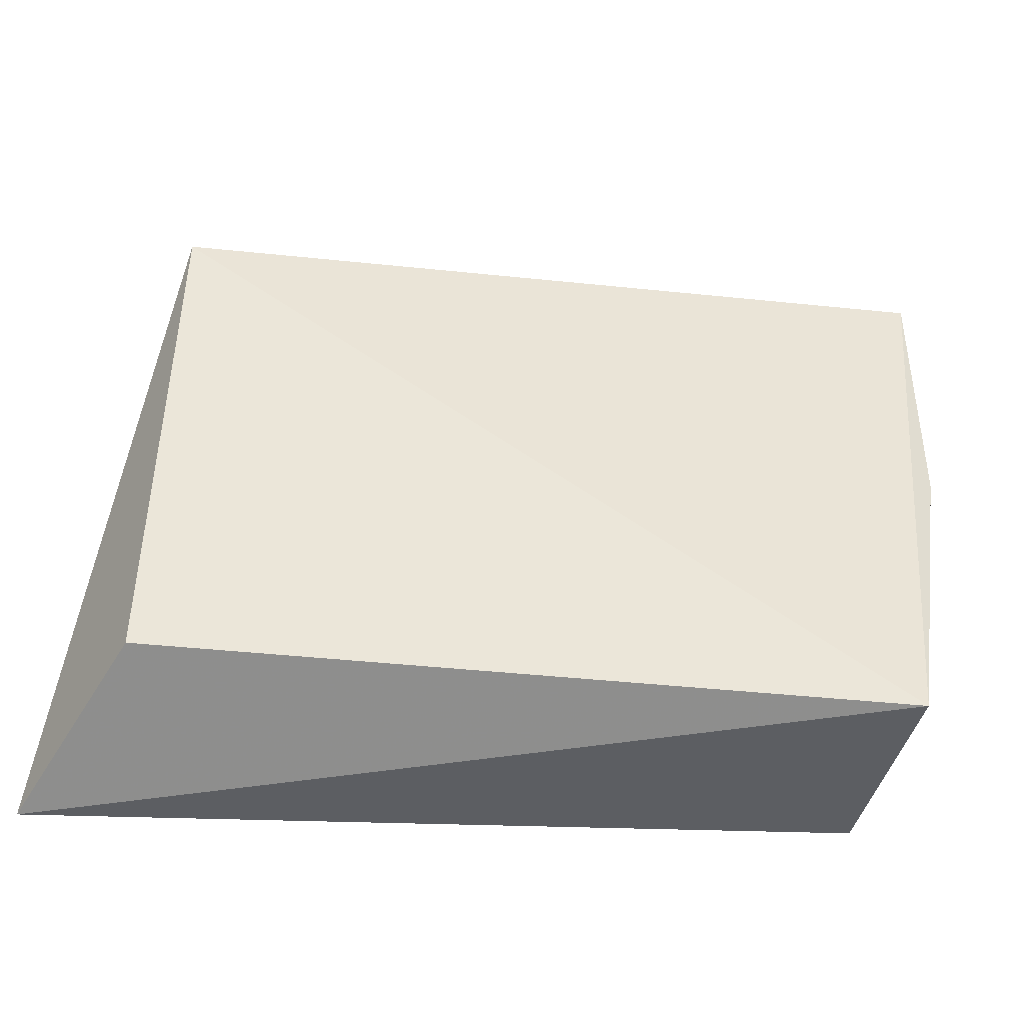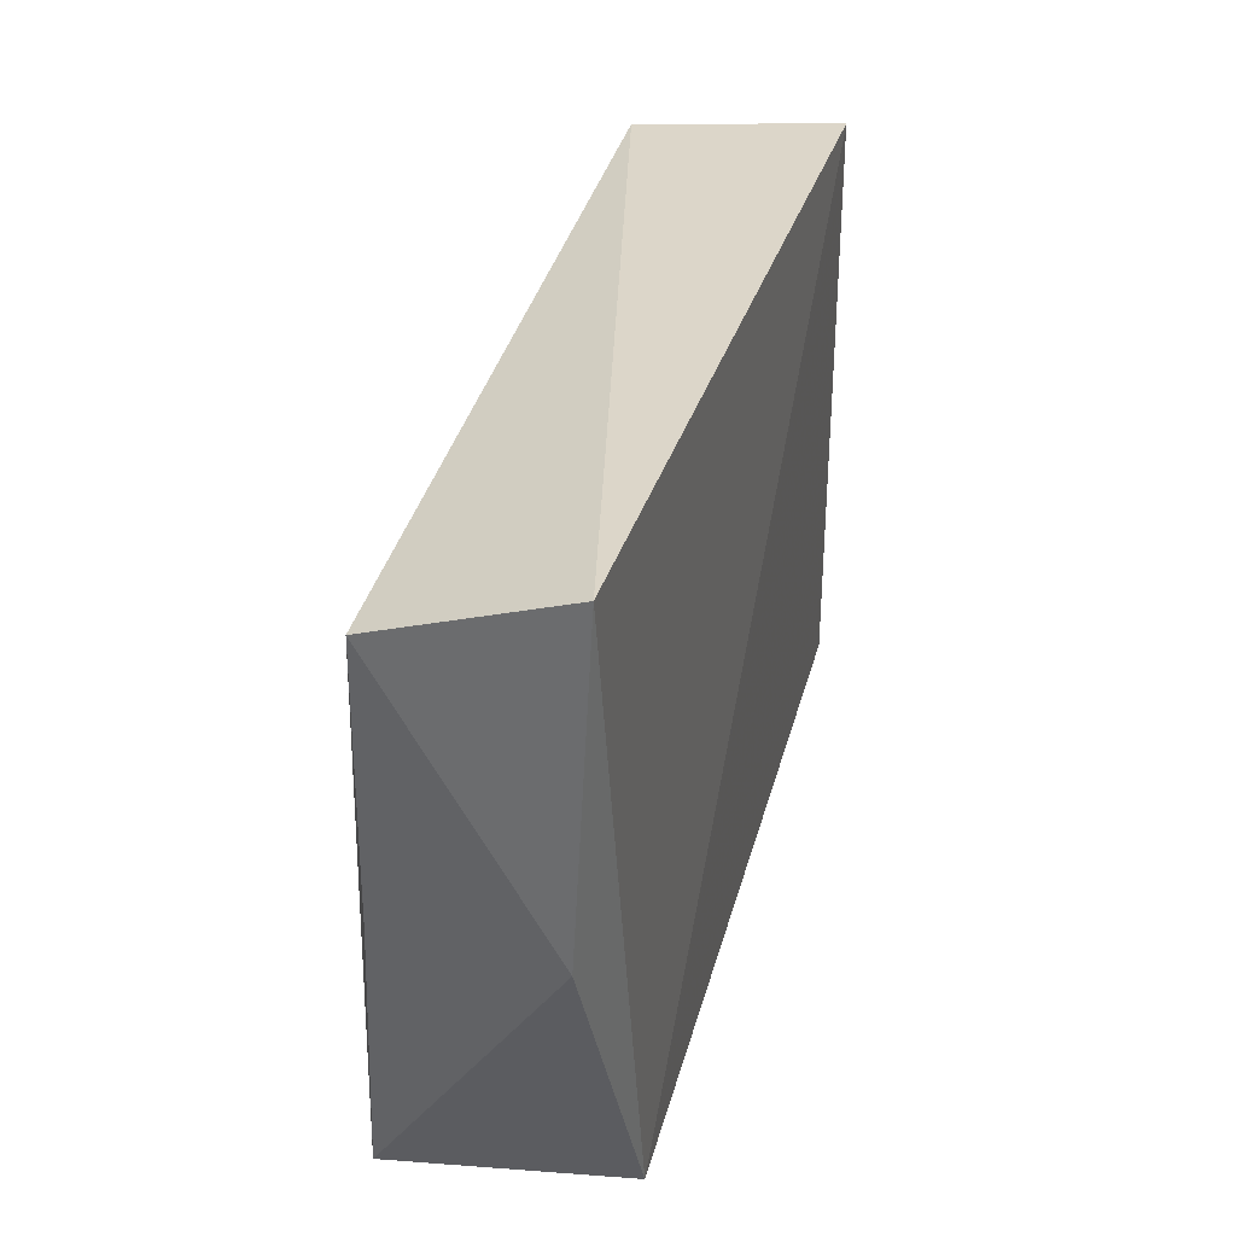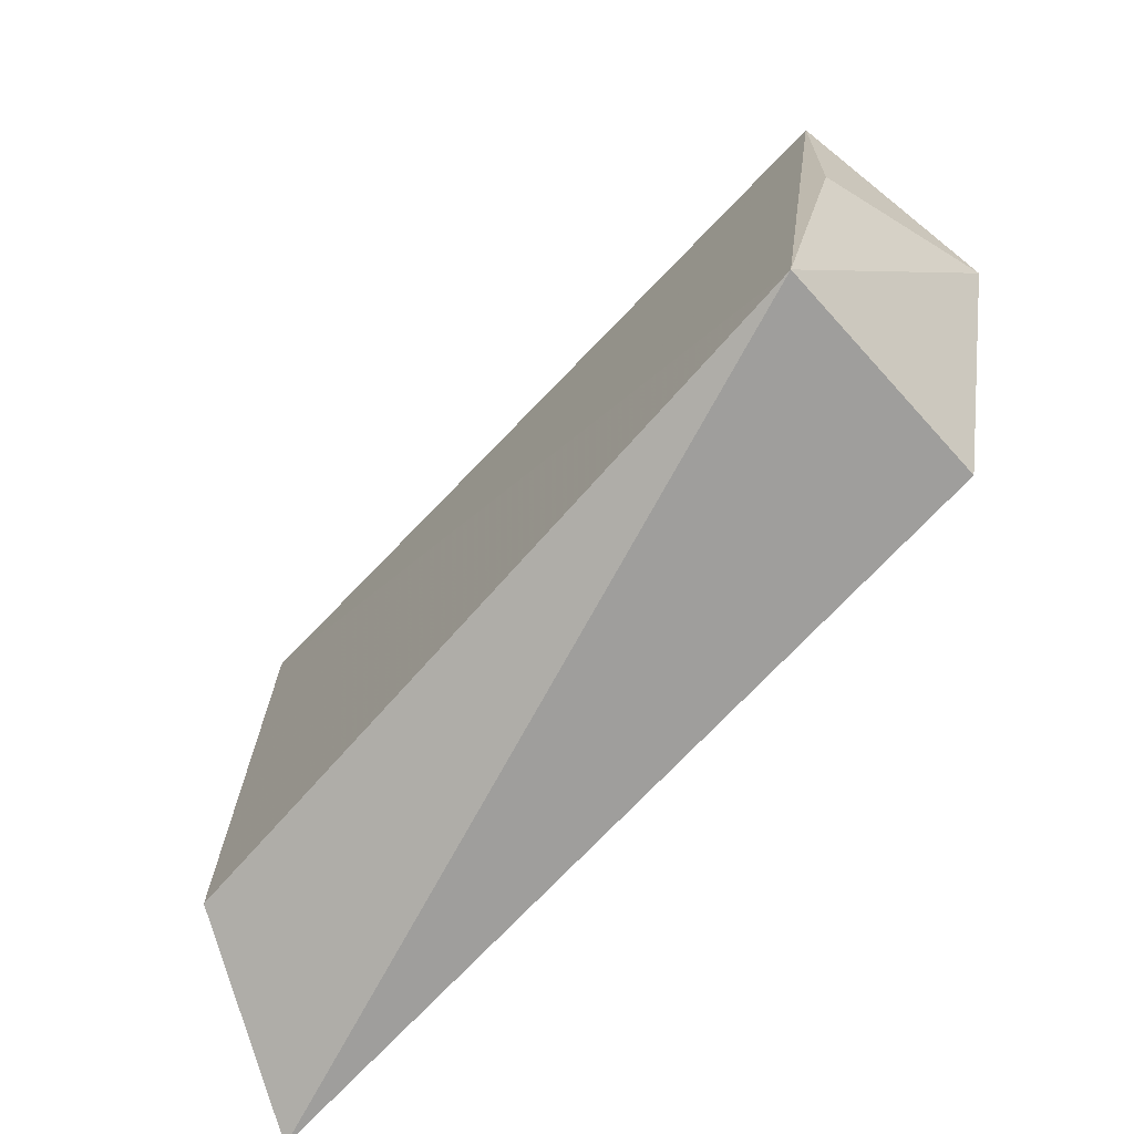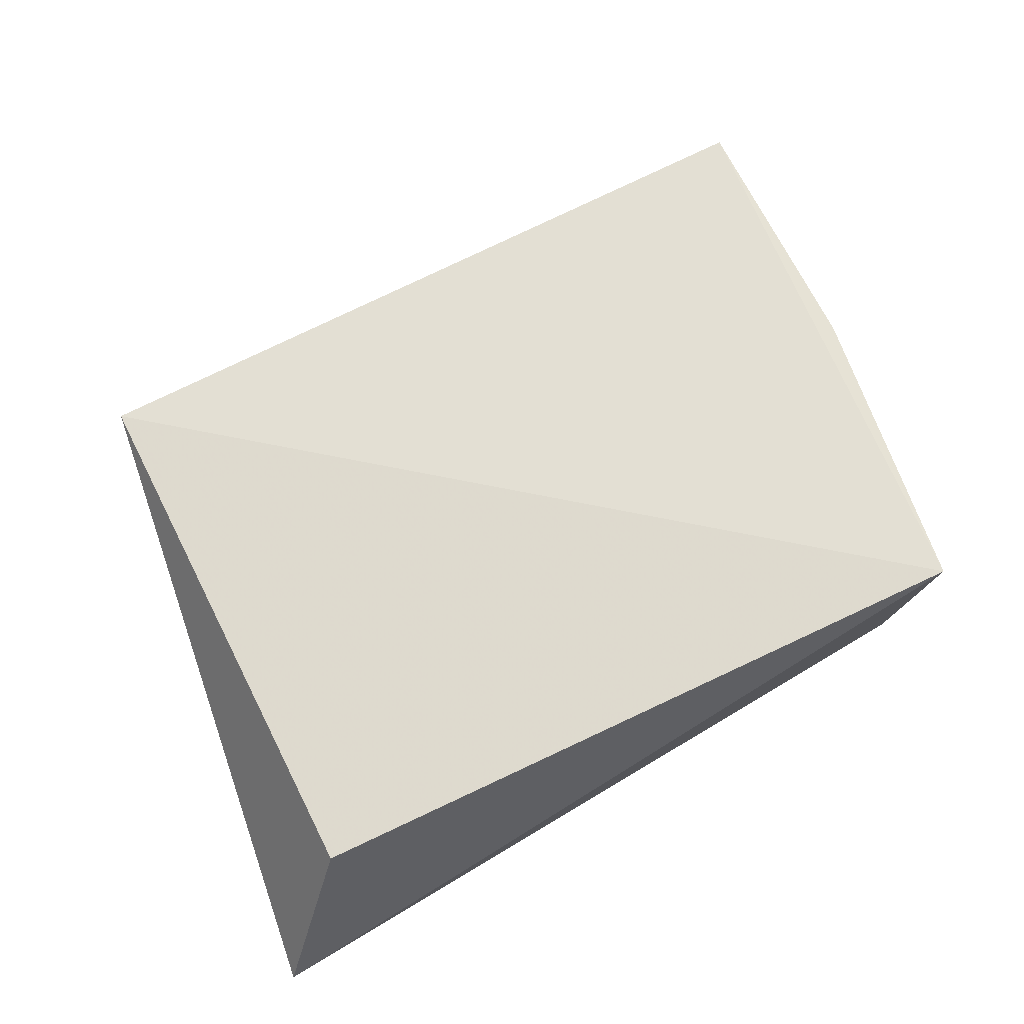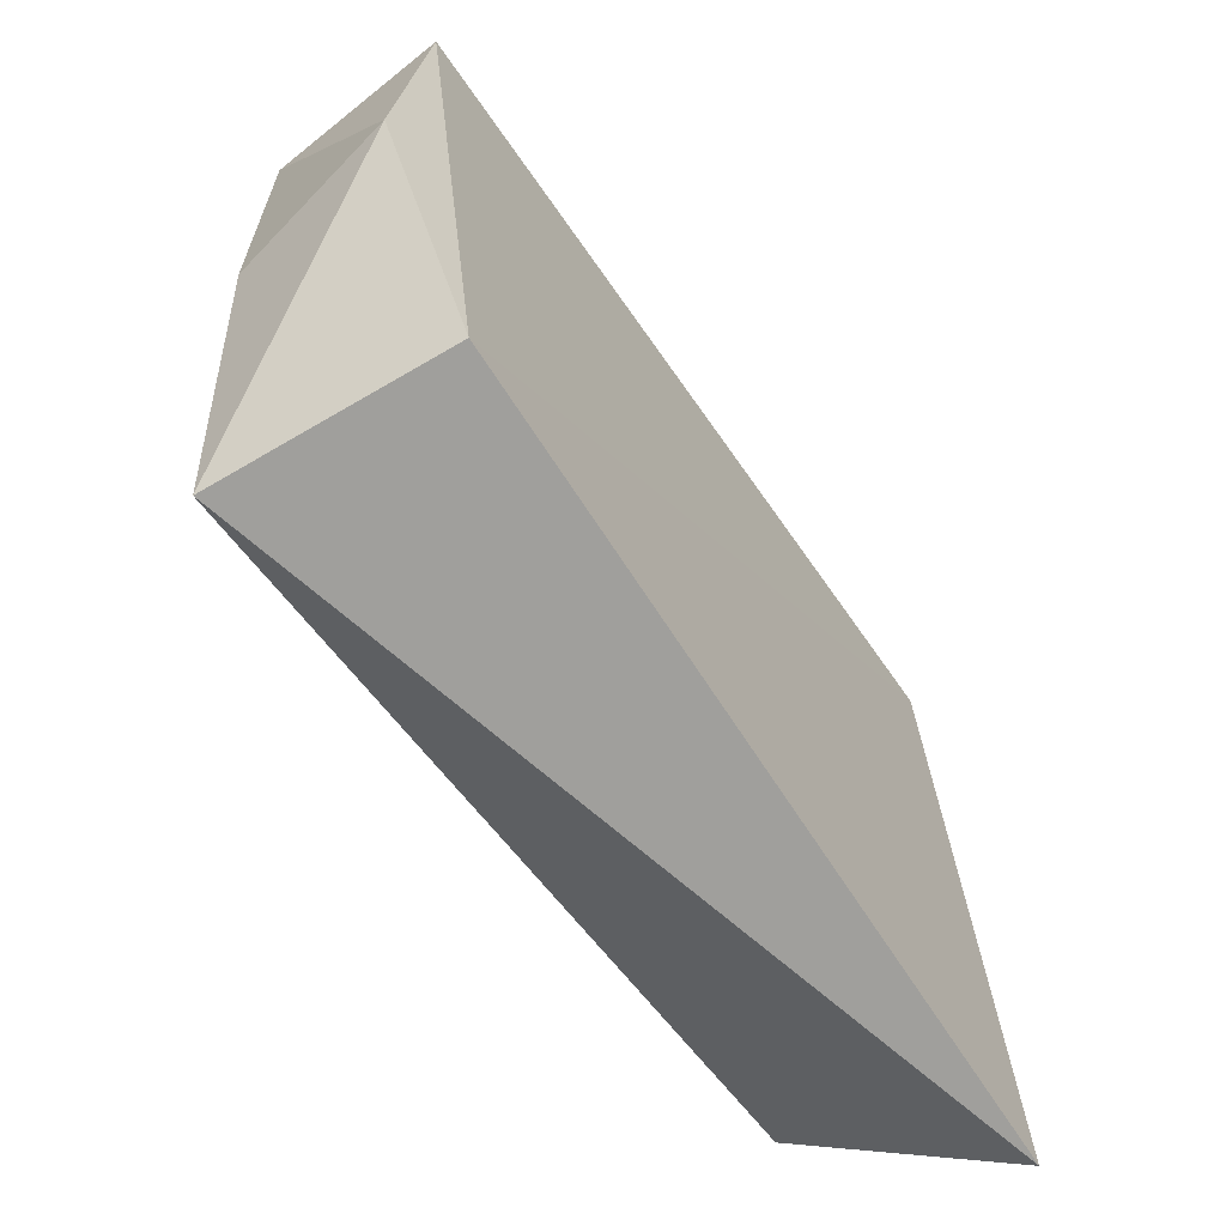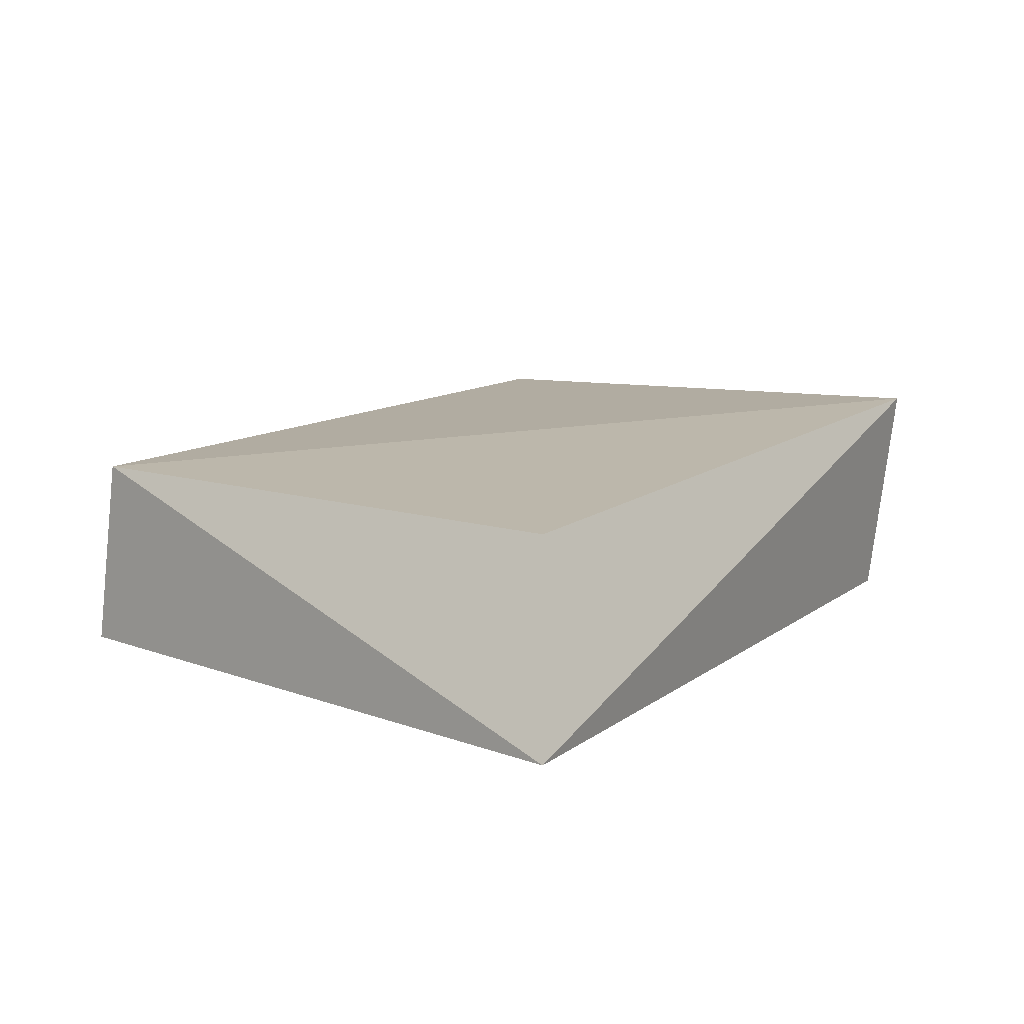
<metadata>
{"format":"obj","ext":"obj","renderer":"f3d","projection":"perspective","resolution":1024,"background":"white","views":[{"elev":-44.3,"azim":173.1,"up":"+Z"},{"elev":37.2,"azim":-75.4,"up":"+Z"},{"elev":-71.4,"azim":-133.5,"up":"+Z"},{"elev":69.6,"azim":152.9,"up":"+Y"},{"elev":-64.6,"azim":-56.0,"up":"+Z"},{"elev":12.7,"azim":124.9,"up":"+Y"}]}
</metadata>
<code>
v 0.156 0.1423 0.1268
v 0.189 0.1466 -0.12
v 0.1525 0.2158 0.119
v -0.145 0.2146 0.1204
v -0.1157 0.1421 -0.09848
v -0.1227 0.2282 -0.1062
v -0.1472 0.1486 0.1453
v 0.1534 0.2164 -0.09586
v -0.1553 0.153 0.02438
v -0.1429 0.2168 0.01454
f 1 2 3
f 5 2 1
f 6 4 3
f 6 2 5
f 7 1 3
f 7 3 4
f 7 5 1
f 8 6 3
f 8 3 2
f 8 2 6
f 9 6 5
f 9 5 7
f 9 7 4
f 10 9 4
f 10 4 6
f 10 6 9

</code>
